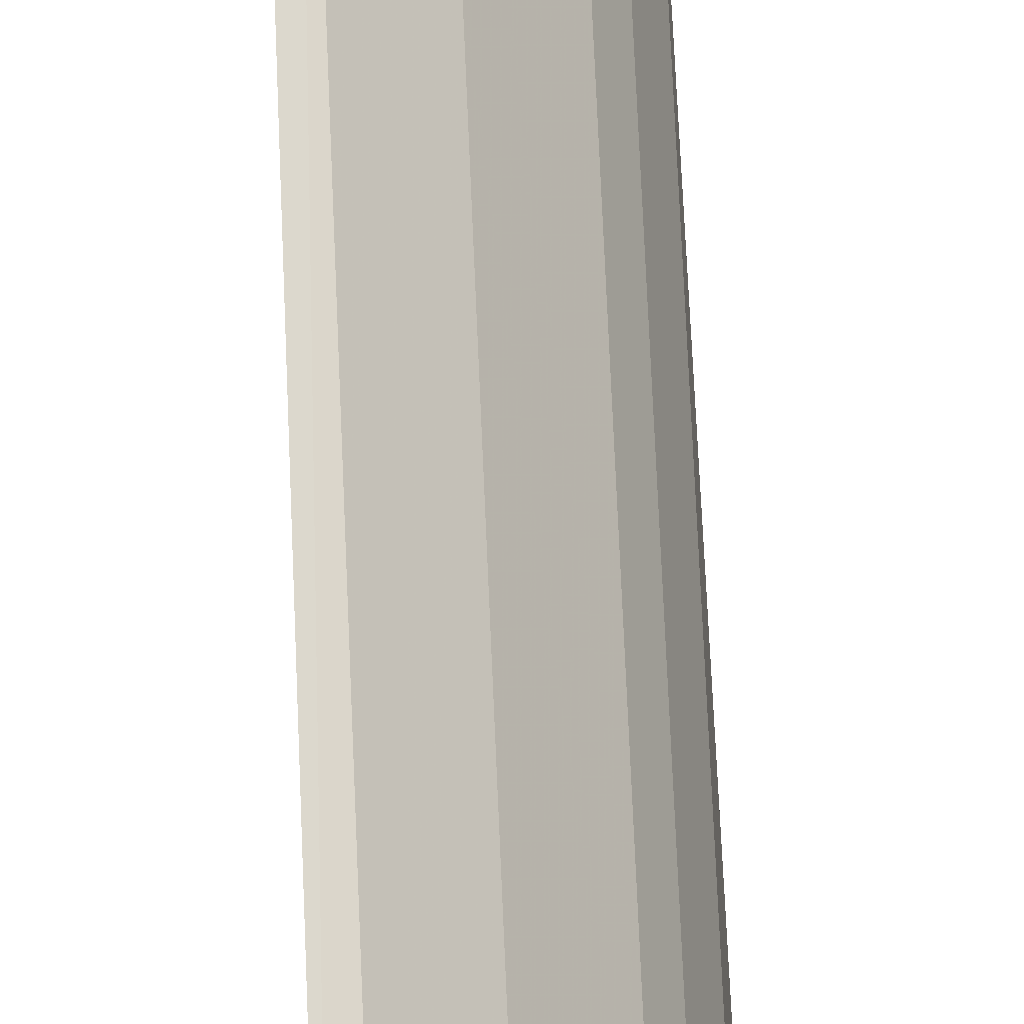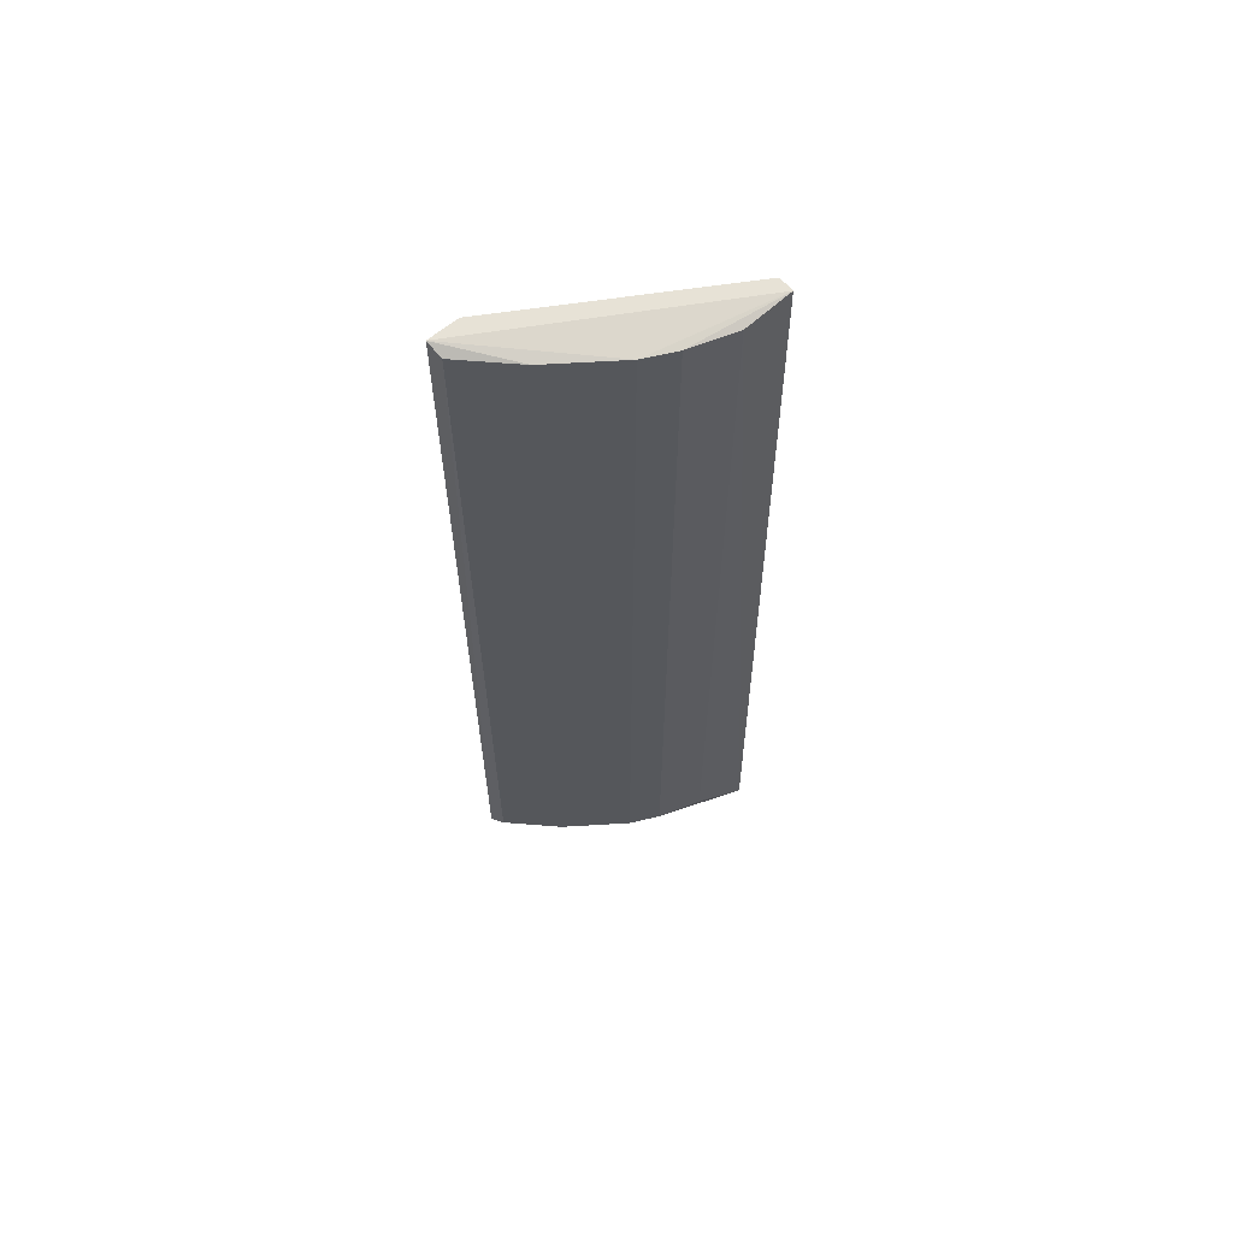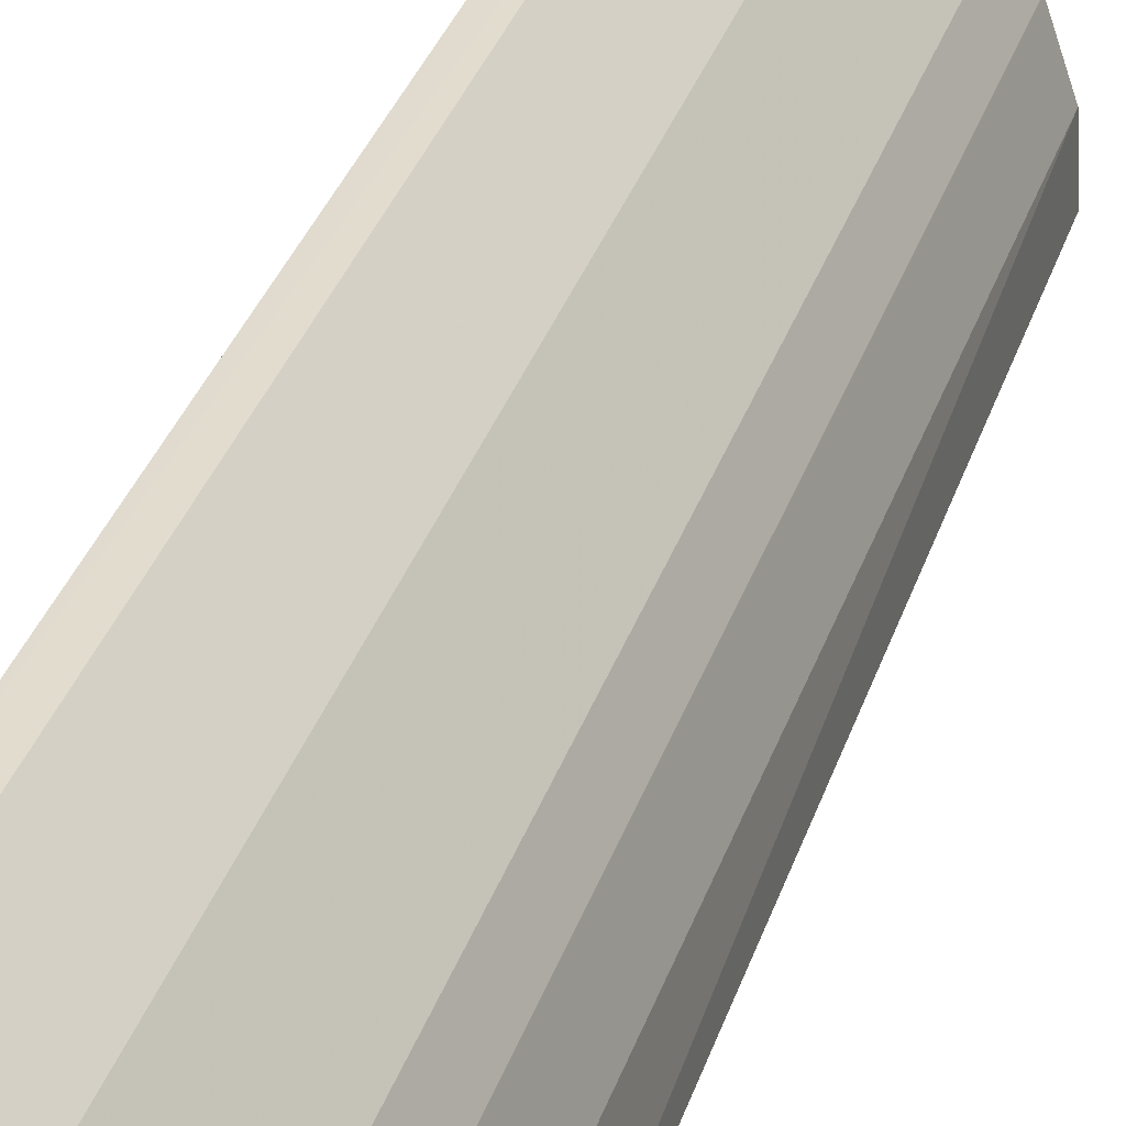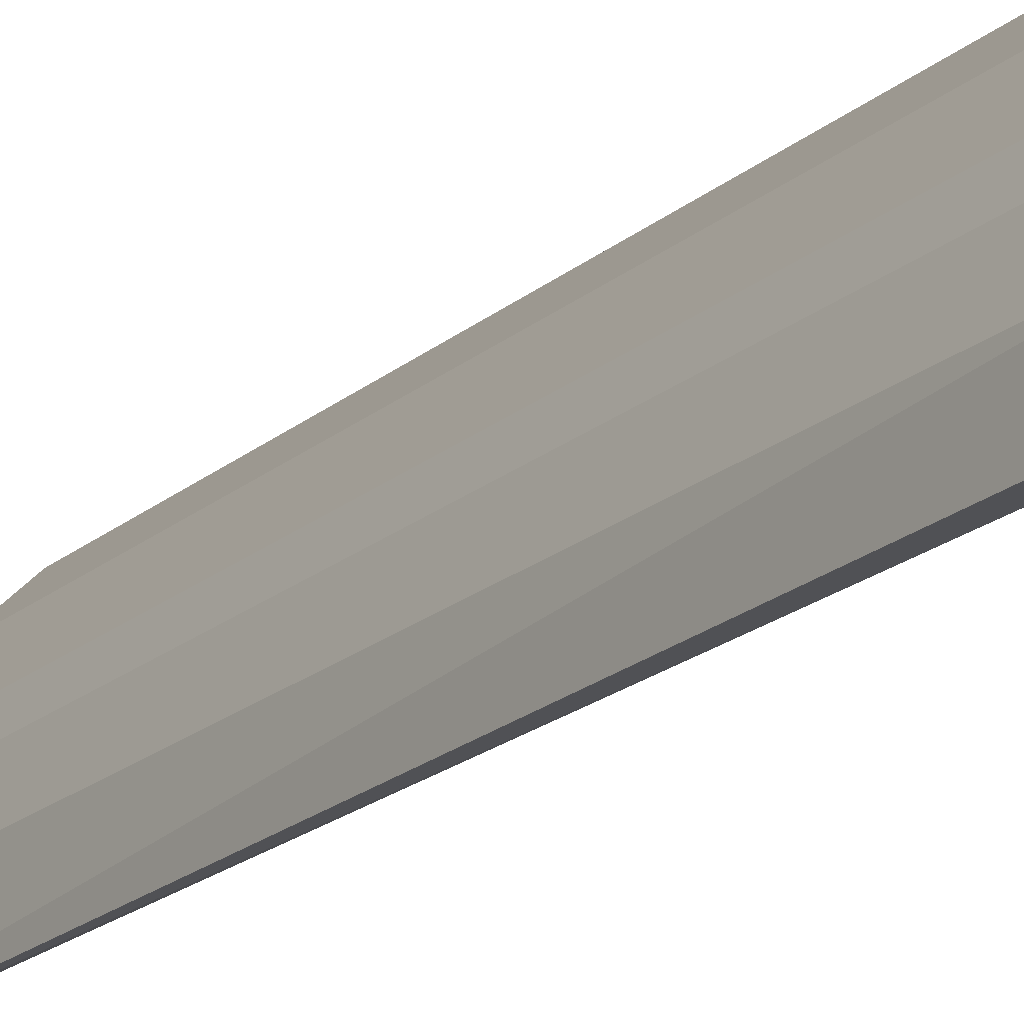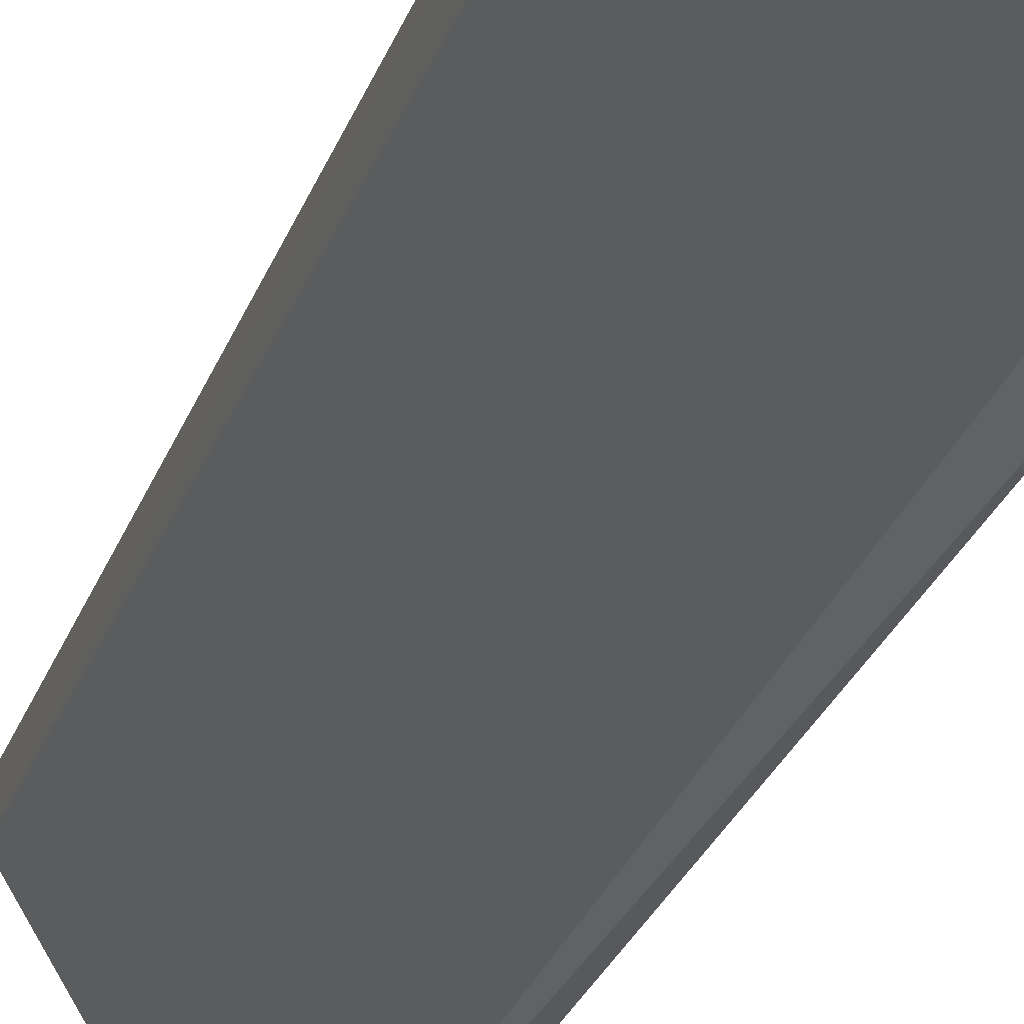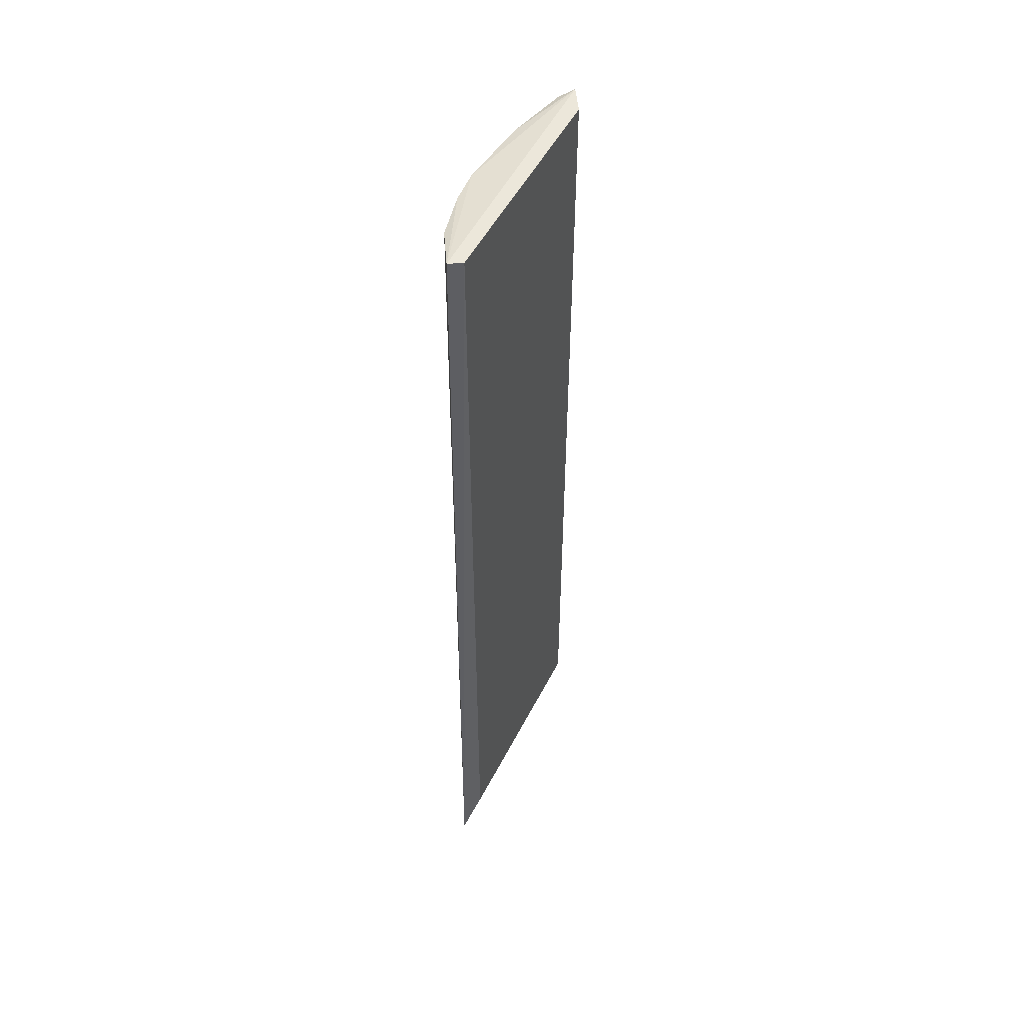
<metadata>
{"format":"obj","ext":"obj","renderer":"f3d","projection":"perspective","resolution":1024,"background":"white","views":[{"elev":73.7,"azim":-2.5,"up":"+Z"},{"elev":63.0,"azim":49.7,"up":"+Y"},{"elev":31.3,"azim":16.0,"up":"+Z"},{"elev":-19.8,"azim":146.6,"up":"+Z"},{"elev":-29.8,"azim":-18.4,"up":"+Z"},{"elev":50.7,"azim":174.6,"up":"+Y"}]}
</metadata>
<code>
v 0.5052 0.8379 0.1557
v 0.4353 0.003627 0.3228
v 0.4353 0.8318 0.3228
v 0.4767 0.003627 0.2676
v 0.4767 0.8318 0.2676
v 0.3801 0.003627 0.3366
v 0.4905 0.003627 0.1572
v 0.4905 0.003627 0.2401
v 0.4905 0.8318 0.2401
v 0.3939 0.003627 0.3642
v 0.3939 0.8318 0.3642
v 0.5043 0.003627 0.1986
v 0.5043 0.8318 0.1986
v 0.3779 -0.01089 0.3679
v 0.4912 0.8379 0.1557
v 0.3791 0.8379 0.3658
v 0.3791 0.8379 0.3377
v 0.5103 -0.03681 0.1471
f 4 18 8
f 6 15 7
f 16 15 17
f 15 6 17
f 17 6 14
f 11 16 14
f 16 17 14
f 7 15 18
f 6 7 18
f 14 6 18
f 2 14 18
f 9 12 13
f 12 18 13
f 2 18 4
f 16 11 3
f 11 2 3
f 2 4 3
f 15 16 1
f 18 15 1
f 9 13 1
f 13 18 1
f 2 11 10
f 11 14 10
f 14 2 10
f 4 9 5
f 16 3 5
f 3 4 5
f 1 16 5
f 9 1 5
f 12 9 8
f 18 12 8
f 9 4 8

</code>
